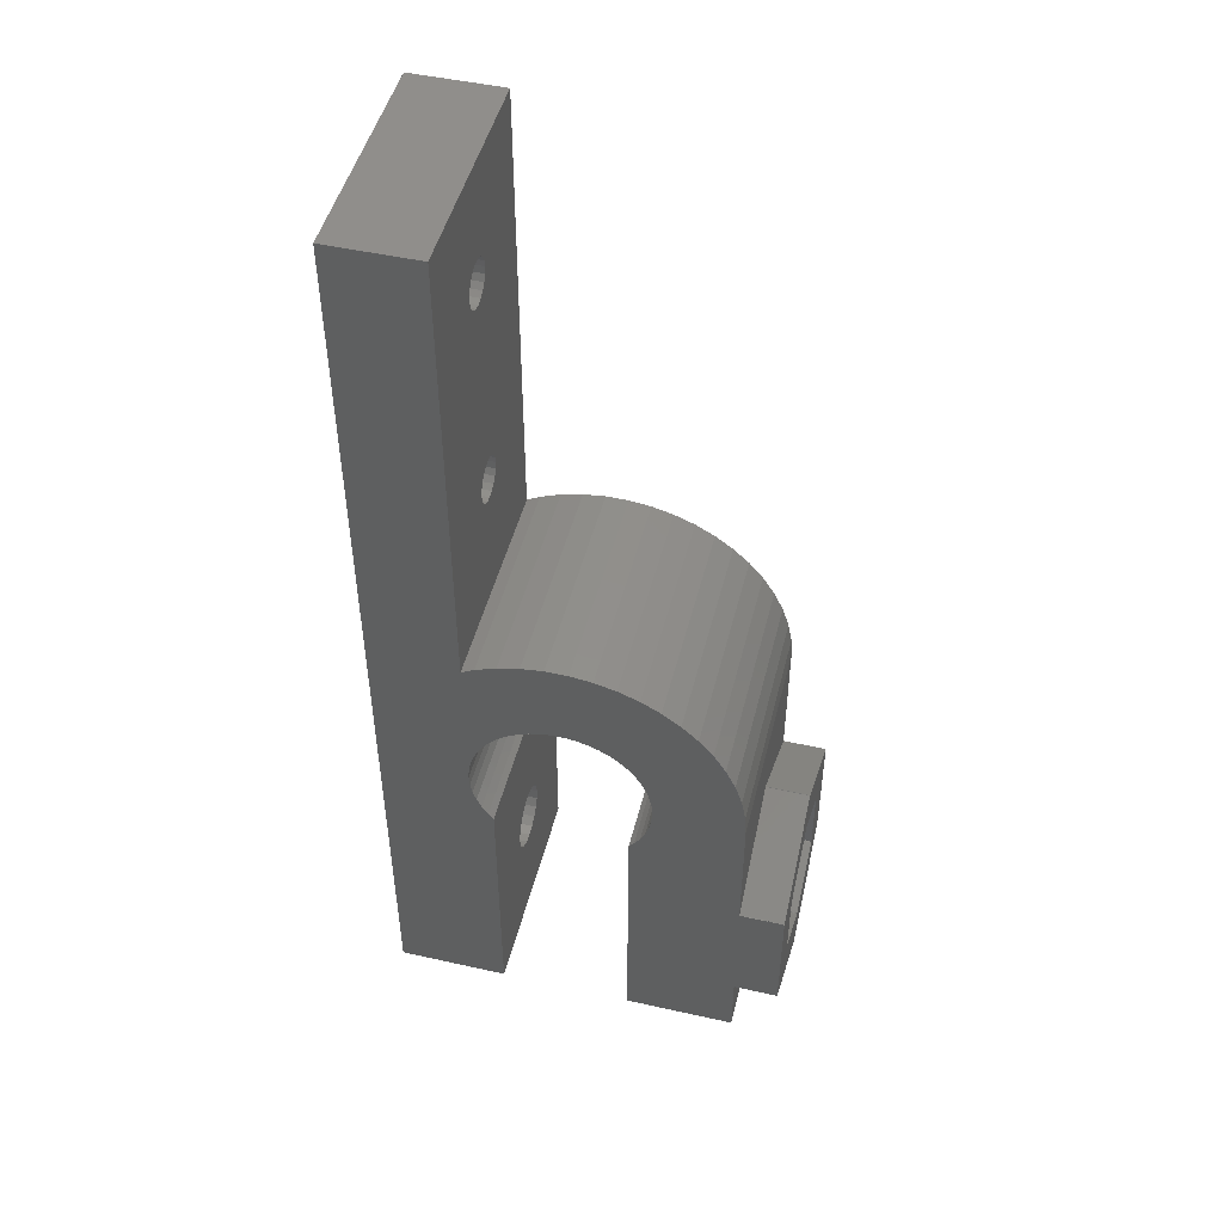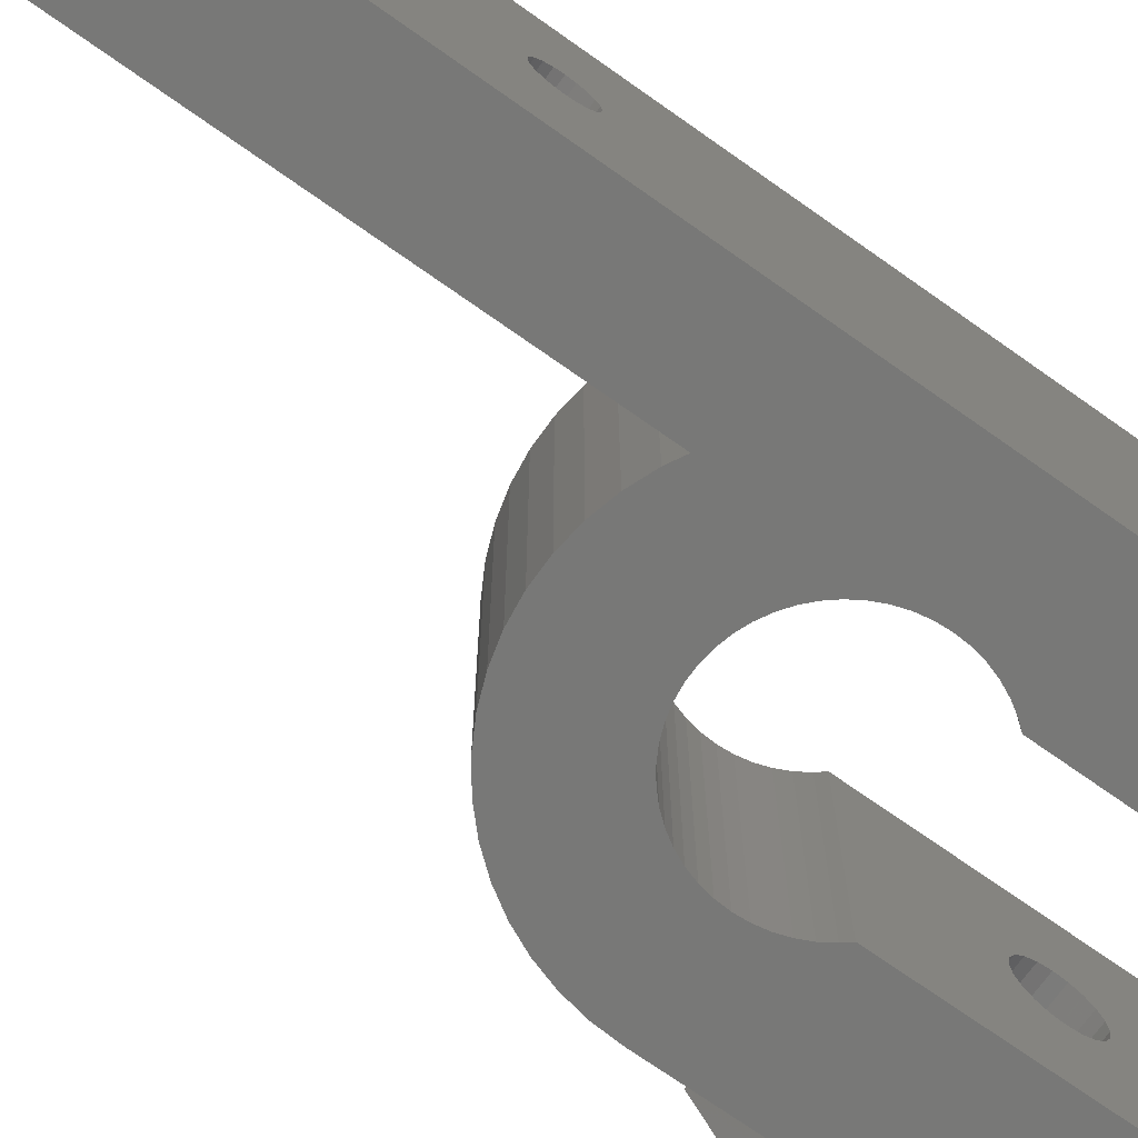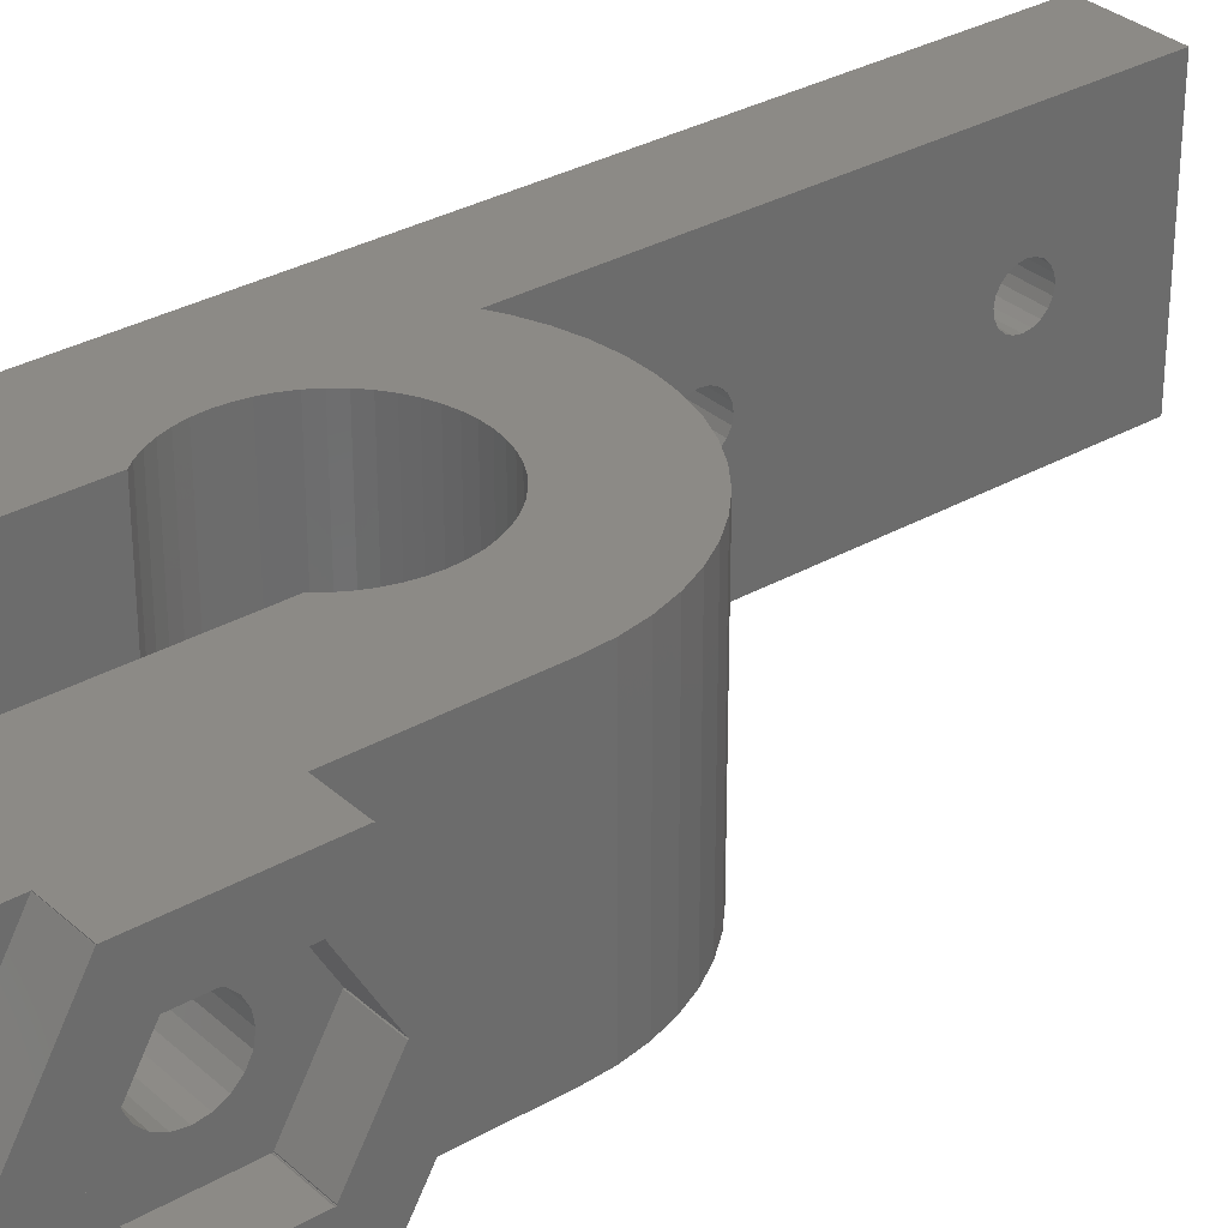
<metadata>
{"format":"stl","ext":"stl","renderer":"f3d","projection":"perspective","resolution":1024,"background":"white","views":[{"elev":48.4,"azim":14.0,"up":"+Y"},{"elev":-70.9,"azim":-125.4,"up":"+Z"},{"elev":31.8,"azim":51.1,"up":"+Z"}]}
</metadata>
<code>
# stl→obj: 380 verts, 772 faces
v 0 6.882 6.214
v 0 0 10
v 0 43 0
v 0 28 6
v 0 43 10
v 0 0 0
v 0 4.5 5
v 0 4.573 4.536
v 0 4.786 4.118
v 0 5.118 3.786
v 0 5.536 3.573
v 0 6 3.5
v 0 6.882 3.786
v 0 6.464 3.573
v 0 7.214 4.118
v 0 7.427 4.536
v 0 7.5 5
v 0 28.31 4.049
v 0 28 4
v 0 6 6.5
v 0 6.464 6.427
v 0 5.118 6.214
v 0 5.536 6.427
v 0 7.427 5.464
v 0 7.214 5.882
v 0 4.786 5.882
v 0 4.573 5.464
v 0 27.05 4.691
v 0 27 5
v 0 27.19 4.412
v 0 27.41 4.191
v 0 27.69 4.049
v 0 28.59 4.191
v 0 28.81 4.412
v 0 28.95 4.691
v 0 28.81 5.588
v 0 28.95 5.309
v 0 38 6
v 0 29 5
v 0 37.69 4.049
v 0 37.41 4.191
v 0 27.69 5.951
v 0 27.19 5.588
v 0 27.41 5.809
v 0 28.59 5.809
v 0 28.31 5.951
v 0 27.05 5.309
v 0 37.05 4.691
v 0 37 5
v 0 37.19 4.412
v 0 38 4
v 0 38.31 4.049
v 0 38.95 4.691
v 0 38.81 4.412
v 0 38.59 4.191
v 0 39 5
v 0 38.31 5.951
v 0 38.95 5.309
v 0 38.81 5.588
v 0 38.59 5.809
v 0 37.69 5.951
v 0 37.41 5.809
v 0 37.19 5.588
v 0 37.05 5.309
v 5 0 0
v 5 0 10
v 4 21.91 0
v 4 43 0
v 4.126 15.99 0
v 11 12.36 0
v 11.24 12.65 0
v 15.75 16.99 0
v 5.084 17.74 0
v 4.594 22.24 0
v 5.528 22.61 0
v 5.857 18.38 0
v 6.501 22.86 0
v 6.764 18.8 0
v 7.498 22.98 0
v 7.749 18.99 0
v 8.502 22.98 0
v 8.251 18.99 0
v 9.499 22.86 0
v 9.236 18.8 0
v 10.47 22.61 0
v 10.14 18.38 0
v 11.41 22.24 0
v 10.92 17.74 0
v 12.29 21.75 0
v 11.24 17.35 0
v 13.1 21.16 0
v 11.87 15.99 0
v 13.83 20.48 0
v 11.97 14.5 0
v 14.47 19.7 0
v 11.72 13.53 0
v 15.01 18.85 0
v 16 3.125 0
v 18 8.875 0
v 18 3.125 0
v 15.44 17.95 0
v 11.51 13.07 0
v 11.87 14.01 0
v 12 15 0
v 11.97 15.5 0
v 11.72 16.47 0
v 11.51 16.93 0
v 10.55 18.08 0
v 9.703 18.62 0
v 8.75 18.93 0
v 7.25 18.93 0
v 6.297 18.62 0
v 5.45 18.08 0
v 4.764 17.35 0
v 4.495 16.93 0
v 4.281 16.47 0
v 4.032 15.5 0
v 4.126 14.01 0
v 4.032 14.5 0
v 4 15 0
v 4.281 13.53 0
v 4.495 13.07 0
v 4.764 12.65 0
v 16 0 0
v 11 0 0
v 5 12.36 0
v 15.94 16 0
v 16 15 0
v 16 8.875 0
v 4 43 10
v 4.032 14.5 10
v 5 12.36 10
v 4.764 12.65 10
v 4.495 13.07 10
v 4.281 13.53 10
v 4.126 14.01 10
v 4 15 10
v 4.032 15.5 10
v 4.126 15.99 10
v 4.281 16.47 10
v 4.495 16.93 10
v 4.764 17.35 10
v 4 21.91 10
v 4.594 22.24 10
v 5.084 17.74 10
v 5.45 18.08 10
v 5.528 22.61 10
v 5.857 18.38 10
v 6.297 18.62 10
v 6.501 22.86 10
v 6.764 18.8 10
v 7.25 18.93 10
v 7.498 22.98 10
v 8.251 18.99 10
v 8.75 18.93 10
v 7.749 18.99 10
v 8.502 22.98 10
v 10.14 18.38 10
v 10.55 18.08 10
v 9.703 18.62 10
v 9.236 18.8 10
v 18 3.125 10
v 11.72 16.47 10
v 11.87 15.99 10
v 16 0 10
v 11.97 15.5 10
v 12 15 10
v 11.97 14.5 10
v 11.24 12.65 10
v 11 0 10
v 11.51 13.07 10
v 11.87 14.01 10
v 16 8.875 10
v 11.41 22.24 10
v 10.47 22.61 10
v 11.72 13.53 10
v 16 3.125 10
v 14.47 19.7 10
v 13.83 20.48 10
v 15.44 17.95 10
v 18 8.875 10
v 9.499 22.86 10
v 12.29 21.75 10
v 16 15 10
v 13.1 21.16 10
v 15.94 16 10
v 15.75 16.99 10
v 15.01 18.85 10
v 11.51 16.93 10
v 10.92 17.74 10
v 11 12.36 10
v 11.24 17.35 10
v 5 4.573 5.464
v 5 4.5 5
v 5 4.573 4.536
v 5 4.786 5.882
v 5 5.118 6.214
v 5 5.536 6.427
v 5 6 6.5
v 5 6.464 6.427
v 5 6.882 6.214
v 5 7.214 5.882
v 5 7.427 5.464
v 5 7.5 5
v 5 7.427 4.536
v 5 7.214 4.118
v 5 6.882 3.786
v 5 6.464 3.573
v 5 6 3.5
v 5 5.536 3.573
v 5 5.118 3.786
v 5 4.786 4.118
v 4 27.05 5.309
v 4 27 5
v 4 27.05 4.691
v 4 27.19 5.588
v 4 27.41 5.809
v 4 27.69 5.951
v 4 28 6
v 4 28.31 5.951
v 4 28.59 5.809
v 4 28.81 5.588
v 4 28.95 5.309
v 4 29 5
v 4 28.95 4.691
v 4 28.81 4.412
v 4 28.59 4.191
v 4 28.31 4.049
v 4 28 4
v 4 27.69 4.049
v 4 27.41 4.191
v 4 27.19 4.412
v 4 37.05 5.309
v 4 37 5
v 4 37.05 4.691
v 4 37.19 5.588
v 4 37.41 5.809
v 4 37.69 5.951
v 4 38 6
v 4 38.31 5.951
v 4 38.59 5.809
v 4 38.81 5.588
v 4 38.95 5.309
v 4 39 5
v 4 38.95 4.691
v 4 38.81 4.412
v 4 38.59 4.191
v 4 38.31 4.049
v 4 38 4
v 4 37.69 4.049
v 4 37.41 4.191
v 4 37.19 4.412
v 11 5.118 3.786
v 11 7.427 4.536
v 11 7.214 4.118
v 11 4.573 4.536
v 11 6.464 3.573
v 11 6 3.5
v 11 4.786 4.118
v 11 5.536 3.573
v 11 6.882 3.786
v 11 7.5 5
v 11 7.427 5.464
v 11 7.214 5.882
v 11 6.882 6.214
v 11 6.464 6.427
v 11 5.536 6.427
v 11 6 6.5
v 11 5.118 6.214
v 11 4.786 5.882
v 11 4.573 5.464
v 11 4.5 5
v 16 3.107 0.01018
v 16 0.2324 4.99
v 16 0.2324 5.01
v 16 0.25 5
v 16 3.107 9.99
v 16 3.125 9.98
v 16 3.125 0.02035
v 18 3.125 0.02035
v 18 0.25 5
v 18 0.2324 4.99
v 18 3.107 0.01018
v 18 4.25 2
v 18 4.268 2
v 18 4.277 1.984
v 18 11.77 4.99
v 18 8.875 0.02035
v 18 8.893 0.01018
v 18 2.554 5.031
v 18 2.527 5.016
v 18 9.473 5.016
v 18 9.464 5
v 18 11.77 5.01
v 18 4.304 8
v 18 8.875 9.98
v 18 8.893 9.99
v 18 2.527 4.984
v 18 2.536 5
v 18 3.125 9.98
v 18 4.25 7.969
v 18 0.2324 5.01
v 18 4.25 2.031
v 18 2.554 4.969
v 18 7.696 2
v 18 7.723 1.984
v 18 11.75 5
v 18 7.696 8
v 18 9.473 4.984
v 18 3.107 9.99
v 18 4.25 8
v 18 4.277 8.016
v 18 4.304 2
v 18 7.75 7.969
v 18 9.446 5.031
v 18 7.723 8.016
v 18 7.75 8
v 18 7.732 8
v 18 9.446 4.969
v 18 7.75 2.031
v 18 7.75 2
v 18 7.732 2
v 18 4.268 8
v 16 8.875 0.02035
v 16 8.893 0.01018
v 16 11.75 5
v 16 11.77 4.99
v 16 11.77 5.01
v 16 8.893 9.99
v 16 8.875 9.98
v 16 4.573 4.536
v 16 4.5 5
v 16 4.786 4.118
v 16 4.573 5.464
v 16 4.786 5.882
v 16 5.118 6.214
v 16 5.536 6.427
v 16 6 6.5
v 16 6.464 6.427
v 16 6.882 6.214
v 16 7.214 5.882
v 16 7.427 5.464
v 16 7.5 5
v 16 7.427 4.536
v 16 7.214 4.118
v 16 6.882 3.786
v 16 6.464 3.573
v 16 6 3.5
v 16 5.536 3.573
v 16 5.118 3.786
v 16 2.536 5
v 16 2.527 5.016
v 16 2.527 4.984
v 16 2.554 4.969
v 16 4.25 2.031
v 16 4.25 2
v 16 4.268 2
v 16 4.277 1.984
v 16 4.304 2
v 16 7.696 2
v 16 7.723 1.984
v 16 7.732 2
v 16 7.75 2
v 16 7.75 2.031
v 16 9.446 4.969
v 16 9.473 4.984
v 16 9.464 5
v 16 9.473 5.016
v 16 9.446 5.031
v 16 7.75 7.969
v 16 7.75 8
v 16 7.732 8
v 16 7.723 8.016
v 16 7.696 8
v 16 4.304 8
v 16 4.277 8.016
v 16 4.268 8
v 16 4.25 8
v 16 4.25 7.969
v 16 2.554 5.031
f 1 2 3
f 4 2 5
f 6 2 7
f 6 7 8
f 6 8 9
f 6 9 10
f 6 10 11
f 6 11 12
f 6 12 3
f 13 3 14
f 15 3 13
f 16 3 15
f 17 3 16
f 18 3 19
f 20 2 21
f 22 2 23
f 17 24 3
f 23 2 20
f 24 25 3
f 21 2 1
f 25 1 3
f 26 2 22
f 27 2 26
f 7 2 27
f 28 2 29
f 30 2 28
f 31 2 30
f 32 2 31
f 3 2 32
f 3 32 19
f 33 3 18
f 34 3 33
f 35 3 34
f 36 5 37
f 38 35 5
f 35 39 5
f 39 37 5
f 40 3 41
f 42 2 4
f 43 2 44
f 36 45 5
f 44 2 42
f 45 46 5
f 46 4 5
f 47 2 43
f 29 2 47
f 48 35 49
f 50 35 48
f 41 35 50
f 3 35 41
f 51 3 40
f 52 3 51
f 53 5 54
f 3 52 55
f 3 55 54
f 3 54 5
f 56 5 53
f 38 5 57
f 56 58 5
f 58 59 5
f 59 60 5
f 60 57 5
f 61 35 38
f 62 35 61
f 63 35 62
f 64 35 63
f 49 35 64
f 14 3 12
f 2 6 65
f 66 2 65
f 6 3 65
f 67 3 68
f 69 3 67
f 70 71 72
f 73 74 75
f 76 75 77
f 78 77 79
f 80 79 81
f 82 81 83
f 84 83 85
f 86 85 87
f 88 87 89
f 90 89 91
f 92 91 93
f 94 93 95
f 96 95 97
f 98 99 100
f 71 101 72
f 102 97 101
f 71 102 101
f 96 97 102
f 103 95 96
f 94 95 103
f 104 93 94
f 92 93 105
f 105 93 104
f 106 91 92
f 90 91 107
f 107 91 106
f 88 89 90
f 108 87 88
f 86 87 108
f 109 85 86
f 84 85 109
f 110 83 84
f 82 83 110
f 80 81 82
f 111 79 80
f 78 79 111
f 112 77 78
f 76 77 112
f 113 75 76
f 73 75 113
f 114 74 73
f 115 74 114
f 116 67 115
f 117 3 69
f 118 65 119
f 120 3 117
f 119 3 120
f 65 3 119
f 121 65 118
f 122 65 121
f 123 65 122
f 124 125 98
f 126 65 123
f 69 67 116
f 74 115 67
f 70 72 127
f 70 127 128
f 70 128 129
f 129 99 98
f 70 129 98
f 70 98 125
f 3 5 68
f 68 5 130
f 5 2 66
f 131 5 66
f 132 133 66
f 133 134 66
f 134 135 66
f 135 136 66
f 136 131 66
f 137 138 5
f 138 139 5
f 139 140 5
f 140 141 5
f 142 5 141
f 143 5 142
f 144 145 146
f 144 143 145
f 147 148 149
f 147 144 148
f 150 151 152
f 150 147 151
f 153 154 155
f 153 156 154
f 153 150 156
f 157 158 159
f 157 160 158
f 157 161 160
f 157 153 161
f 162 163 164
f 165 164 166
f 165 166 167
f 165 167 168
f 169 170 171
f 170 168 172
f 173 174 175
f 170 172 176
f 170 176 171
f 165 168 170
f 177 164 165
f 162 164 177
f 178 179 180
f 181 173 162
f 182 162 173
f 183 174 184
f 185 183 186
f 179 185 187
f 188 178 180
f 180 179 187
f 187 185 186
f 186 183 184
f 182 189 163
f 182 163 162
f 175 182 173
f 190 157 159
f 161 153 155
f 156 150 152
f 151 147 149
f 148 144 146
f 145 143 142
f 131 137 5
f 191 170 169
f 173 184 174
f 182 192 189
f 182 190 192
f 182 157 190
f 143 130 5
f 193 194 27
f 27 194 7
f 195 8 194
f 194 8 7
f 196 193 26
f 26 193 27
f 197 196 22
f 22 196 26
f 198 197 23
f 23 197 22
f 199 198 20
f 20 198 23
f 200 199 21
f 21 199 20
f 201 200 1
f 1 200 21
f 25 202 201
f 1 25 201
f 24 203 202
f 25 24 202
f 17 204 203
f 24 17 203
f 205 204 17
f 16 205 17
f 206 205 16
f 15 206 16
f 207 206 15
f 13 207 15
f 208 207 13
f 14 208 13
f 209 208 14
f 12 209 14
f 210 209 12
f 11 210 12
f 211 210 11
f 10 211 11
f 211 10 212
f 212 10 9
f 212 9 195
f 195 9 8
f 213 214 47
f 47 214 29
f 215 28 214
f 214 28 29
f 216 213 43
f 43 213 47
f 217 216 44
f 44 216 43
f 218 217 42
f 42 217 44
f 219 218 4
f 4 218 42
f 220 219 46
f 46 219 4
f 221 220 45
f 45 220 46
f 36 222 221
f 45 36 221
f 37 223 222
f 36 37 222
f 39 224 223
f 37 39 223
f 225 224 39
f 35 225 39
f 226 225 35
f 34 226 35
f 227 226 34
f 33 227 34
f 228 227 33
f 18 228 33
f 229 228 18
f 19 229 18
f 230 229 19
f 32 230 19
f 231 230 32
f 31 231 32
f 231 31 232
f 232 31 30
f 232 30 215
f 215 30 28
f 233 234 64
f 64 234 49
f 235 48 234
f 234 48 49
f 236 233 63
f 63 233 64
f 237 236 62
f 62 236 63
f 238 237 61
f 61 237 62
f 239 238 38
f 38 238 61
f 240 239 57
f 57 239 38
f 241 240 60
f 60 240 57
f 59 242 241
f 60 59 241
f 58 243 242
f 59 58 242
f 56 244 243
f 58 56 243
f 245 244 56
f 53 245 56
f 246 245 53
f 54 246 53
f 247 246 54
f 55 247 54
f 248 247 55
f 52 248 55
f 249 248 52
f 51 249 52
f 250 249 51
f 40 250 51
f 251 250 40
f 41 251 40
f 251 41 252
f 252 41 50
f 252 50 235
f 235 50 48
f 197 132 66
f 202 203 126
f 65 194 66
f 194 193 66
f 193 196 66
f 207 208 126
f 198 132 197
f 199 132 198
f 205 206 126
f 200 132 199
f 201 132 200
f 202 132 201
f 203 204 126
f 126 132 202
f 206 207 126
f 204 205 126
f 65 126 208
f 65 208 209
f 65 209 210
f 65 210 211
f 65 211 212
f 65 195 194
f 65 212 195
f 196 197 66
f 133 132 126
f 123 133 126
f 134 133 123
f 122 134 123
f 135 134 122
f 121 135 122
f 136 135 121
f 118 136 121
f 131 136 118
f 119 131 118
f 137 131 119
f 120 137 119
f 117 138 137
f 120 117 137
f 69 139 138
f 117 69 138
f 116 140 139
f 69 116 139
f 115 141 140
f 116 115 140
f 114 142 141
f 115 114 141
f 73 145 142
f 114 73 142
f 113 146 145
f 73 113 145
f 76 148 146
f 113 76 146
f 112 149 148
f 76 112 148
f 78 151 149
f 112 78 149
f 111 152 151
f 78 111 151
f 80 156 152
f 111 80 152
f 82 154 156
f 80 82 156
f 110 155 154
f 82 110 154
f 84 161 155
f 110 84 155
f 109 160 161
f 84 109 161
f 86 158 160
f 109 86 160
f 108 159 158
f 86 108 158
f 88 190 159
f 108 88 159
f 192 190 90
f 90 190 88
f 189 192 107
f 107 192 90
f 163 189 106
f 106 189 107
f 164 163 92
f 92 163 106
f 166 164 105
f 105 164 92
f 167 166 104
f 104 166 105
f 167 104 168
f 168 104 94
f 168 94 172
f 172 94 103
f 172 103 176
f 176 103 96
f 176 96 171
f 171 96 102
f 171 102 169
f 169 102 71
f 169 71 191
f 191 71 70
f 253 70 125
f 254 70 255
f 170 256 125
f 257 70 258
f 256 259 125
f 260 70 253
f 259 253 125
f 261 70 257
f 255 70 261
f 191 70 254
f 191 254 262
f 191 262 263
f 191 263 264
f 191 264 265
f 191 265 170
f 265 266 170
f 267 170 268
f 269 170 267
f 268 170 266
f 270 170 269
f 271 170 270
f 272 170 271
f 170 272 256
f 258 70 260
f 170 125 124
f 165 170 124
f 273 124 98
f 274 124 273
f 165 124 274
f 275 274 276
f 165 274 275
f 177 165 277
f 177 277 278
f 279 273 98
f 275 277 165
f 279 98 100
f 280 279 100
f 281 282 283
f 284 281 280
f 280 281 283
f 99 280 100
f 285 284 286
f 287 288 289
f 290 281 291
f 292 293 294
f 295 296 181
f 297 296 294
f 298 299 281
f 181 162 300
f 290 301 302
f 303 304 281
f 305 288 306
f 290 302 281
f 293 287 307
f 295 308 296
f 293 309 287
f 300 310 302
f 311 300 301
f 312 300 311
f 312 295 181
f 181 300 312
f 305 313 99
f 314 315 294
f 296 308 316
f 317 314 294
f 296 317 294
f 296 316 317
f 315 292 294
f 294 293 307
f 318 317 316
f 287 309 288
f 305 99 288
f 309 319 288
f 319 320 288
f 320 321 288
f 321 322 288
f 322 306 288
f 99 313 280
f 313 286 280
f 284 303 281
f 286 284 280
f 298 281 304
f 299 291 281
f 302 301 300
f 323 312 311
f 129 324 99
f 99 324 288
f 325 129 128
f 326 327 328
f 173 329 184
f 173 330 329
f 327 128 184
f 328 327 184
f 324 129 325
f 329 328 184
f 327 325 128
f 128 127 186
f 184 128 186
f 127 72 187
f 186 127 187
f 72 101 180
f 187 72 180
f 101 97 188
f 180 101 188
f 97 95 178
f 188 97 178
f 95 93 179
f 178 95 179
f 91 185 93
f 93 185 179
f 89 183 91
f 91 183 185
f 87 174 89
f 89 174 183
f 85 175 87
f 87 175 174
f 83 182 85
f 85 182 175
f 81 157 83
f 83 157 182
f 79 153 81
f 81 153 157
f 77 150 79
f 79 150 153
f 75 147 77
f 77 147 150
f 74 144 75
f 75 144 147
f 67 143 74
f 74 143 144
f 227 67 68
f 250 143 68
f 237 238 130
f 143 67 215
f 226 227 68
f 143 215 214
f 143 214 213
f 143 213 216
f 224 225 68
f 143 216 217
f 223 224 68
f 143 217 218
f 222 223 68
f 143 218 219
f 143 220 68
f 143 219 220
f 220 221 68
f 228 67 227
f 229 67 228
f 230 67 229
f 231 67 230
f 232 67 231
f 215 67 232
f 234 143 235
f 233 143 234
f 236 143 233
f 237 143 236
f 238 239 130
f 130 143 237
f 239 240 130
f 240 241 130
f 242 243 68
f 249 250 68
f 130 242 68
f 130 241 242
f 243 244 68
f 244 245 68
f 245 246 68
f 246 247 68
f 247 248 68
f 248 249 68
f 251 143 250
f 252 143 251
f 235 143 252
f 221 222 68
f 225 226 68
f 330 173 296
f 296 173 181
f 177 278 300
f 162 177 300
f 331 256 332
f 332 256 272
f 333 259 331
f 331 259 256
f 334 332 271
f 271 332 272
f 335 334 270
f 270 334 271
f 336 335 269
f 269 335 270
f 337 336 267
f 267 336 269
f 338 337 268
f 268 337 267
f 339 338 266
f 266 338 268
f 340 339 265
f 265 339 266
f 264 341 340
f 265 264 340
f 263 342 341
f 264 263 341
f 262 343 342
f 263 262 342
f 344 343 262
f 254 344 262
f 345 344 254
f 255 345 254
f 346 345 255
f 261 346 255
f 347 346 261
f 257 347 261
f 348 347 257
f 258 348 257
f 349 348 258
f 260 349 258
f 350 349 260
f 253 350 260
f 350 253 333
f 333 253 259
f 278 277 310
f 300 278 310
f 277 275 302
f 310 277 302
f 275 276 302
f 302 276 281
f 276 274 282
f 281 276 282
f 282 274 273
f 283 282 273
f 273 279 283
f 283 279 280
f 329 330 296
f 297 329 296
f 329 297 328
f 328 297 294
f 326 328 307
f 307 328 294
f 327 326 307
f 287 327 307
f 325 327 289
f 289 327 287
f 324 325 288
f 288 325 289
f 299 351 291
f 291 351 352
f 299 298 351
f 351 298 353
f 298 304 354
f 353 298 354
f 303 355 304
f 304 355 354
f 303 284 355
f 355 284 356
f 284 285 357
f 356 284 357
f 286 358 285
f 285 358 357
f 286 313 359
f 358 286 359
f 313 305 360
f 359 313 360
f 305 306 361
f 360 305 361
f 306 322 362
f 361 306 362
f 322 321 363
f 362 322 363
f 321 320 364
f 363 321 364
f 320 319 365
f 364 320 365
f 319 309 366
f 365 319 366
f 366 309 293
f 367 366 293
f 293 292 368
f 367 293 368
f 292 315 368
f 368 315 369
f 369 315 314
f 370 369 314
f 314 317 371
f 370 314 371
f 317 318 371
f 371 318 372
f 372 318 316
f 373 372 316
f 316 308 373
f 373 308 374
f 308 295 374
f 374 295 375
f 295 312 375
f 375 312 376
f 312 323 376
f 376 323 377
f 323 311 377
f 377 311 378
f 311 301 378
f 378 301 379
f 301 290 379
f 379 290 380
f 290 291 380
f 380 291 352
f 355 359 354
f 351 353 354
f 357 359 355
f 359 351 354
f 356 357 355
f 360 361 351
f 358 359 357
f 362 363 351
f 359 360 351
f 361 362 351
f 342 343 368
f 363 364 351
f 332 334 351
f 337 338 370
f 343 366 367
f 336 370 351
f 370 371 351
f 372 373 351
f 371 372 351
f 374 375 351
f 373 374 351
f 375 377 379
f 375 376 377
f 350 333 351
f 375 379 380
f 377 378 379
f 375 380 351
f 380 352 351
f 343 365 366
f 334 335 351
f 340 341 369
f 335 336 351
f 337 370 336
f 342 368 369
f 339 370 338
f 369 370 339
f 369 339 340
f 343 344 365
f 369 341 342
f 367 368 343
f 364 365 344
f 364 344 345
f 364 345 346
f 364 346 347
f 364 347 348
f 364 349 351
f 364 348 349
f 349 350 351
f 333 331 351
f 331 332 351

</code>
